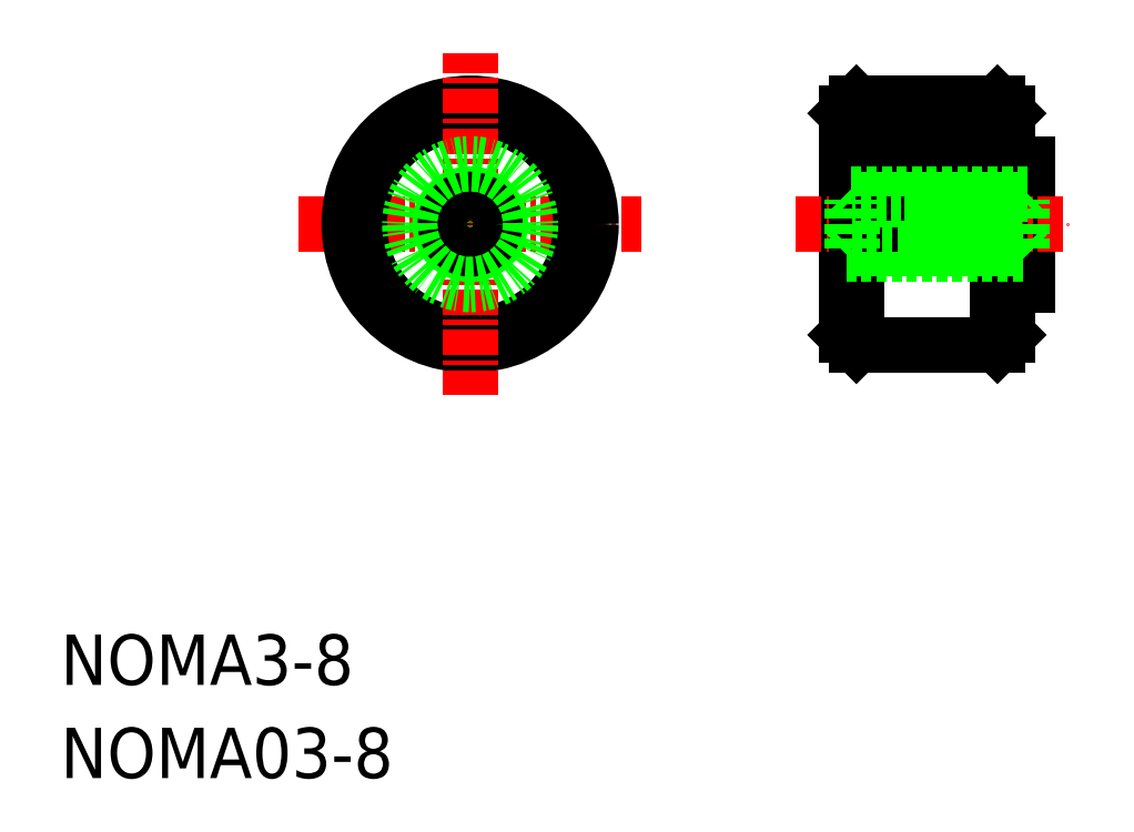
<metadata>
{"format":"dxf","ext":"dxf","renderer":"ezdxf+matplotlib","layout":"modelspace","background":"white","min_lineweight":24,"dpi":150}
</metadata>
<code>
0
SECTION
2
ENTITIES
0
TEXT
8
0
10
-1.517e-07
20
4.626
30
0
40
2.5
1
NOMA3-8
0
TEXT
8
0
10
-1.517e-07
20
-1.335e-07
30
0
40
2.5
1
NOMA03-8
0
LINE
8
0
10
47
20
22
30
0
11
47
21
33
31
0
0
LINE
8
0
10
39
20
33
30
0
11
39
21
22
31
0
0
LINE
8
0
10
39.5
20
33.5
30
0
11
39.5
21
21.5
31
0
0
LINE
8
0
10
46.5
20
33.5
30
0
11
46.5
21
21.5
31
0
0
LINE
8
0
10
39
20
22
30
0
11
39.5
21
21.5
31
0
0
LINE
8
0
10
46.5
20
21.5
30
0
11
47
21
22
31
0
0
LINE
8
0
10
39.5
20
21.5
30
0
11
46.5
21
21.5
31
0
0
LINE
8
0
10
48
20
24.5
30
0
11
48
21
30.5
31
0
0
LINE
8
0
10
47
20
24.5
30
0
11
48
21
24.5
31
0
0
LINE
8
CENTER
10
36.5
20
27.5
30
0
11
50
21
27.5
31
0
0
LINE
8
0
10
39.5
20
28
30
0
11
41
21
28
31
0
0
LINE
8
0
10
39.5
20
28.5
30
0
11
41.5
21
28.5
31
0
0
LINE
8
0
10
39.5
20
27
30
0
11
40
21
27
31
0
0
LINE
8
0
10
39
20
26
30
0
11
48
21
26
31
0
0
LINE
8
0
10
39.5
20
31.5
30
0
11
44.5
21
31.5
31
0
0
LINE
8
0
10
39.5
20
30.5
30
0
11
43.5
21
30.5
31
0
0
LINE
8
0
10
39.5
20
31
30
0
11
44
21
31
31
0
0
LINE
8
0
10
39.5
20
29.5
30
0
11
42.5
21
29.5
31
0
0
LINE
8
0
10
39.5
20
30
30
0
11
43
21
30
31
0
0
LINE
8
0
10
48
20
30.5
30
0
11
47
21
30.5
31
0
0
LINE
8
0
10
39.5
20
29
30
0
11
42
21
29
31
0
0
LINE
8
0
10
48
20
29
30
0
11
39
21
29
31
0
0
LINE
8
0
10
46.5
20
33.5
30
0
11
39.5
21
33.5
31
0
0
LINE
8
0
10
39.5
20
32
30
0
11
45
21
32
31
0
0
LINE
8
0
10
39.5
20
32.5
30
0
11
45.5
21
32.5
31
0
0
LINE
8
0
10
39.5
20
33
30
0
11
46
21
33
31
0
0
LINE
8
0
10
39
20
33
30
0
11
39.5
21
33.5
31
0
0
LINE
8
0
10
46.5
20
33.5
30
0
11
47
21
33
31
0
0
LINE
8
CENTER
10
11.83
20
27.5
30
0
11
28.83
21
27.5
31
0
0
CIRCLE
8
0
10
20.33
20
27.5
30
0
40
6
0
CIRCLE
8
0
10
20.33
20
27.5
30
0
40
5.5
0
LINE
8
CENTER
10
20.33
20
19
30
0
11
20.33
21
36
31
0
0
CIRCLE
8
0
10
20.33
20
27.5
30
0
40
1.5
0
CIRCLE
8
0
10
20.33
20
27.5
30
0
40
1.229
0
CIRCLE
8
0
10
20.33
20
27.5
30
0
40
3
0
LINE
8
0
10
39.5
20
27.5
30
0
11
40.5
21
27.5
31
0
0
LINE
8
0
10
39.27
20
26.27
30
0
11
39.27
21
28.73
31
0
0
LINE
8
0
10
47.73
20
26.27
30
0
11
47.73
21
28.73
31
0
0
LINE
8
0
10
47.73
20
28.73
30
0
11
39.27
21
28.73
31
0
0
LINE
8
0
10
39.27
20
26.27
30
0
11
47.73
21
26.27
31
0
0
LINE
8
0
10
47.73
20
26.27
30
0
11
48
21
26
31
0
0
LINE
8
0
10
47.73
20
28.73
30
0
11
48
21
29
31
0
0
LINE
8
0
10
39.27
20
26.27
30
0
11
39
21
26
31
0
0
LINE
8
0
10
39.27
20
28.73
30
0
11
39
21
29
31
0
0
ENDSEC
0
EOF

</code>
